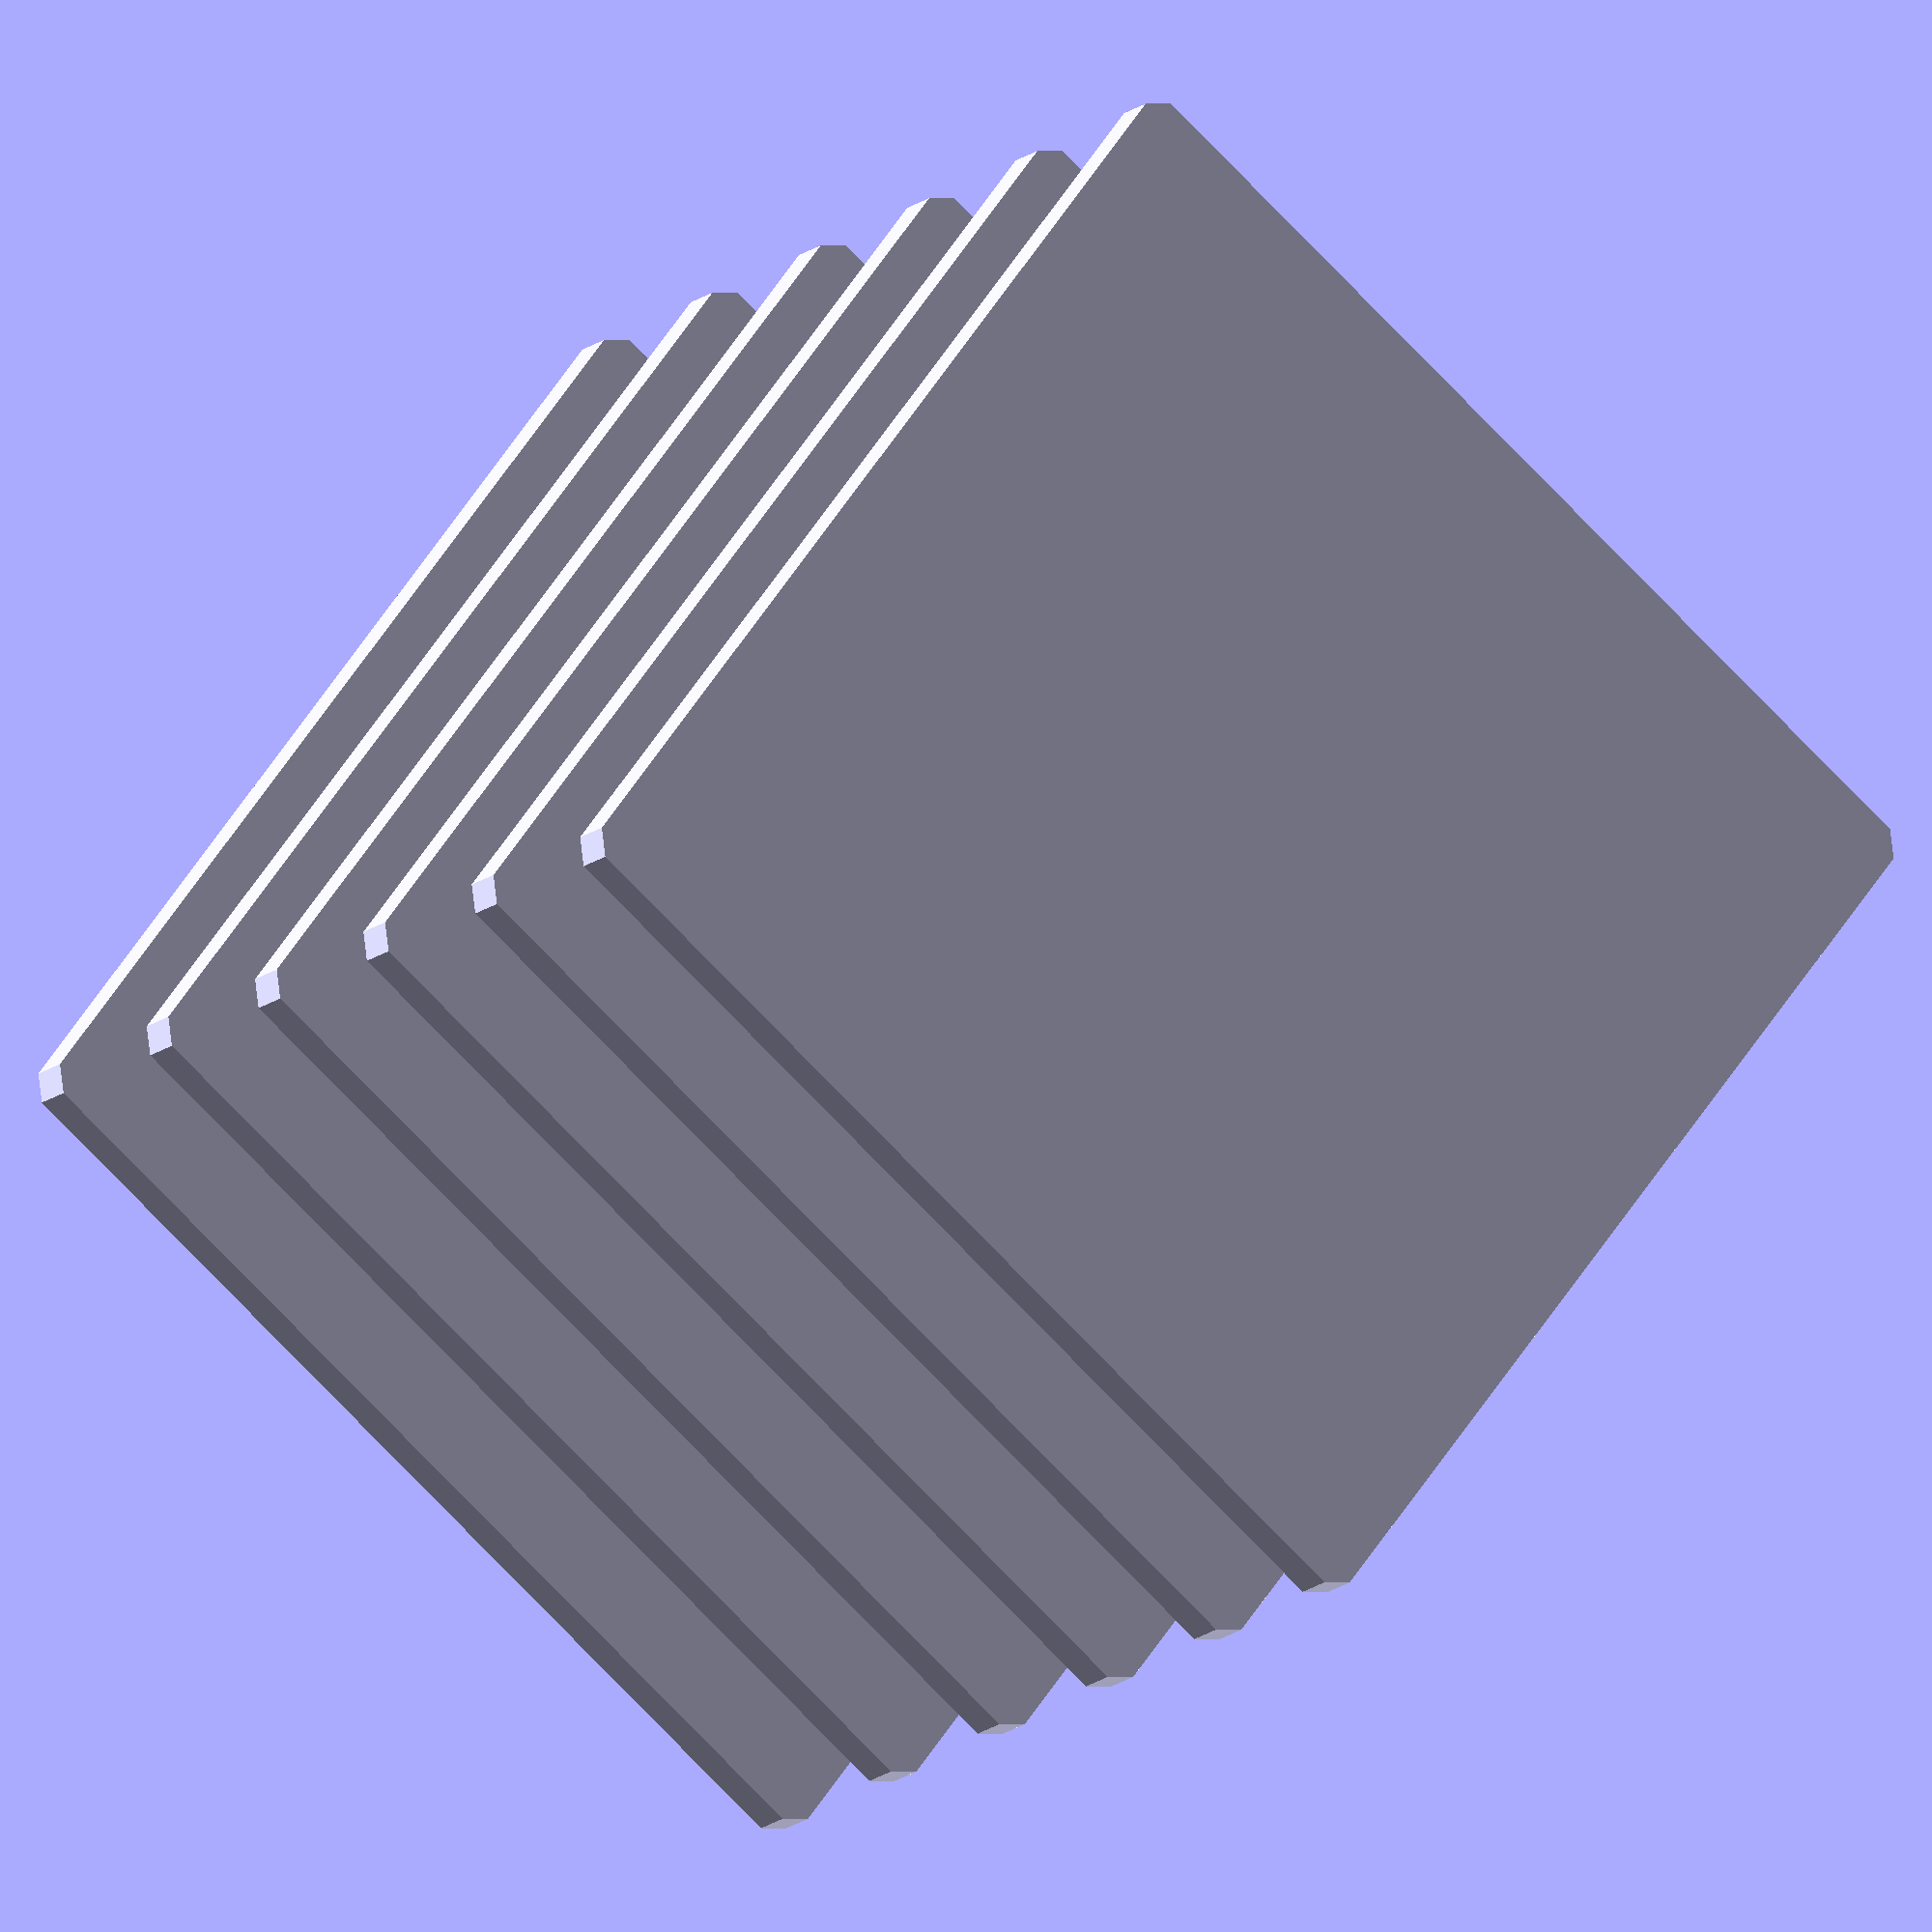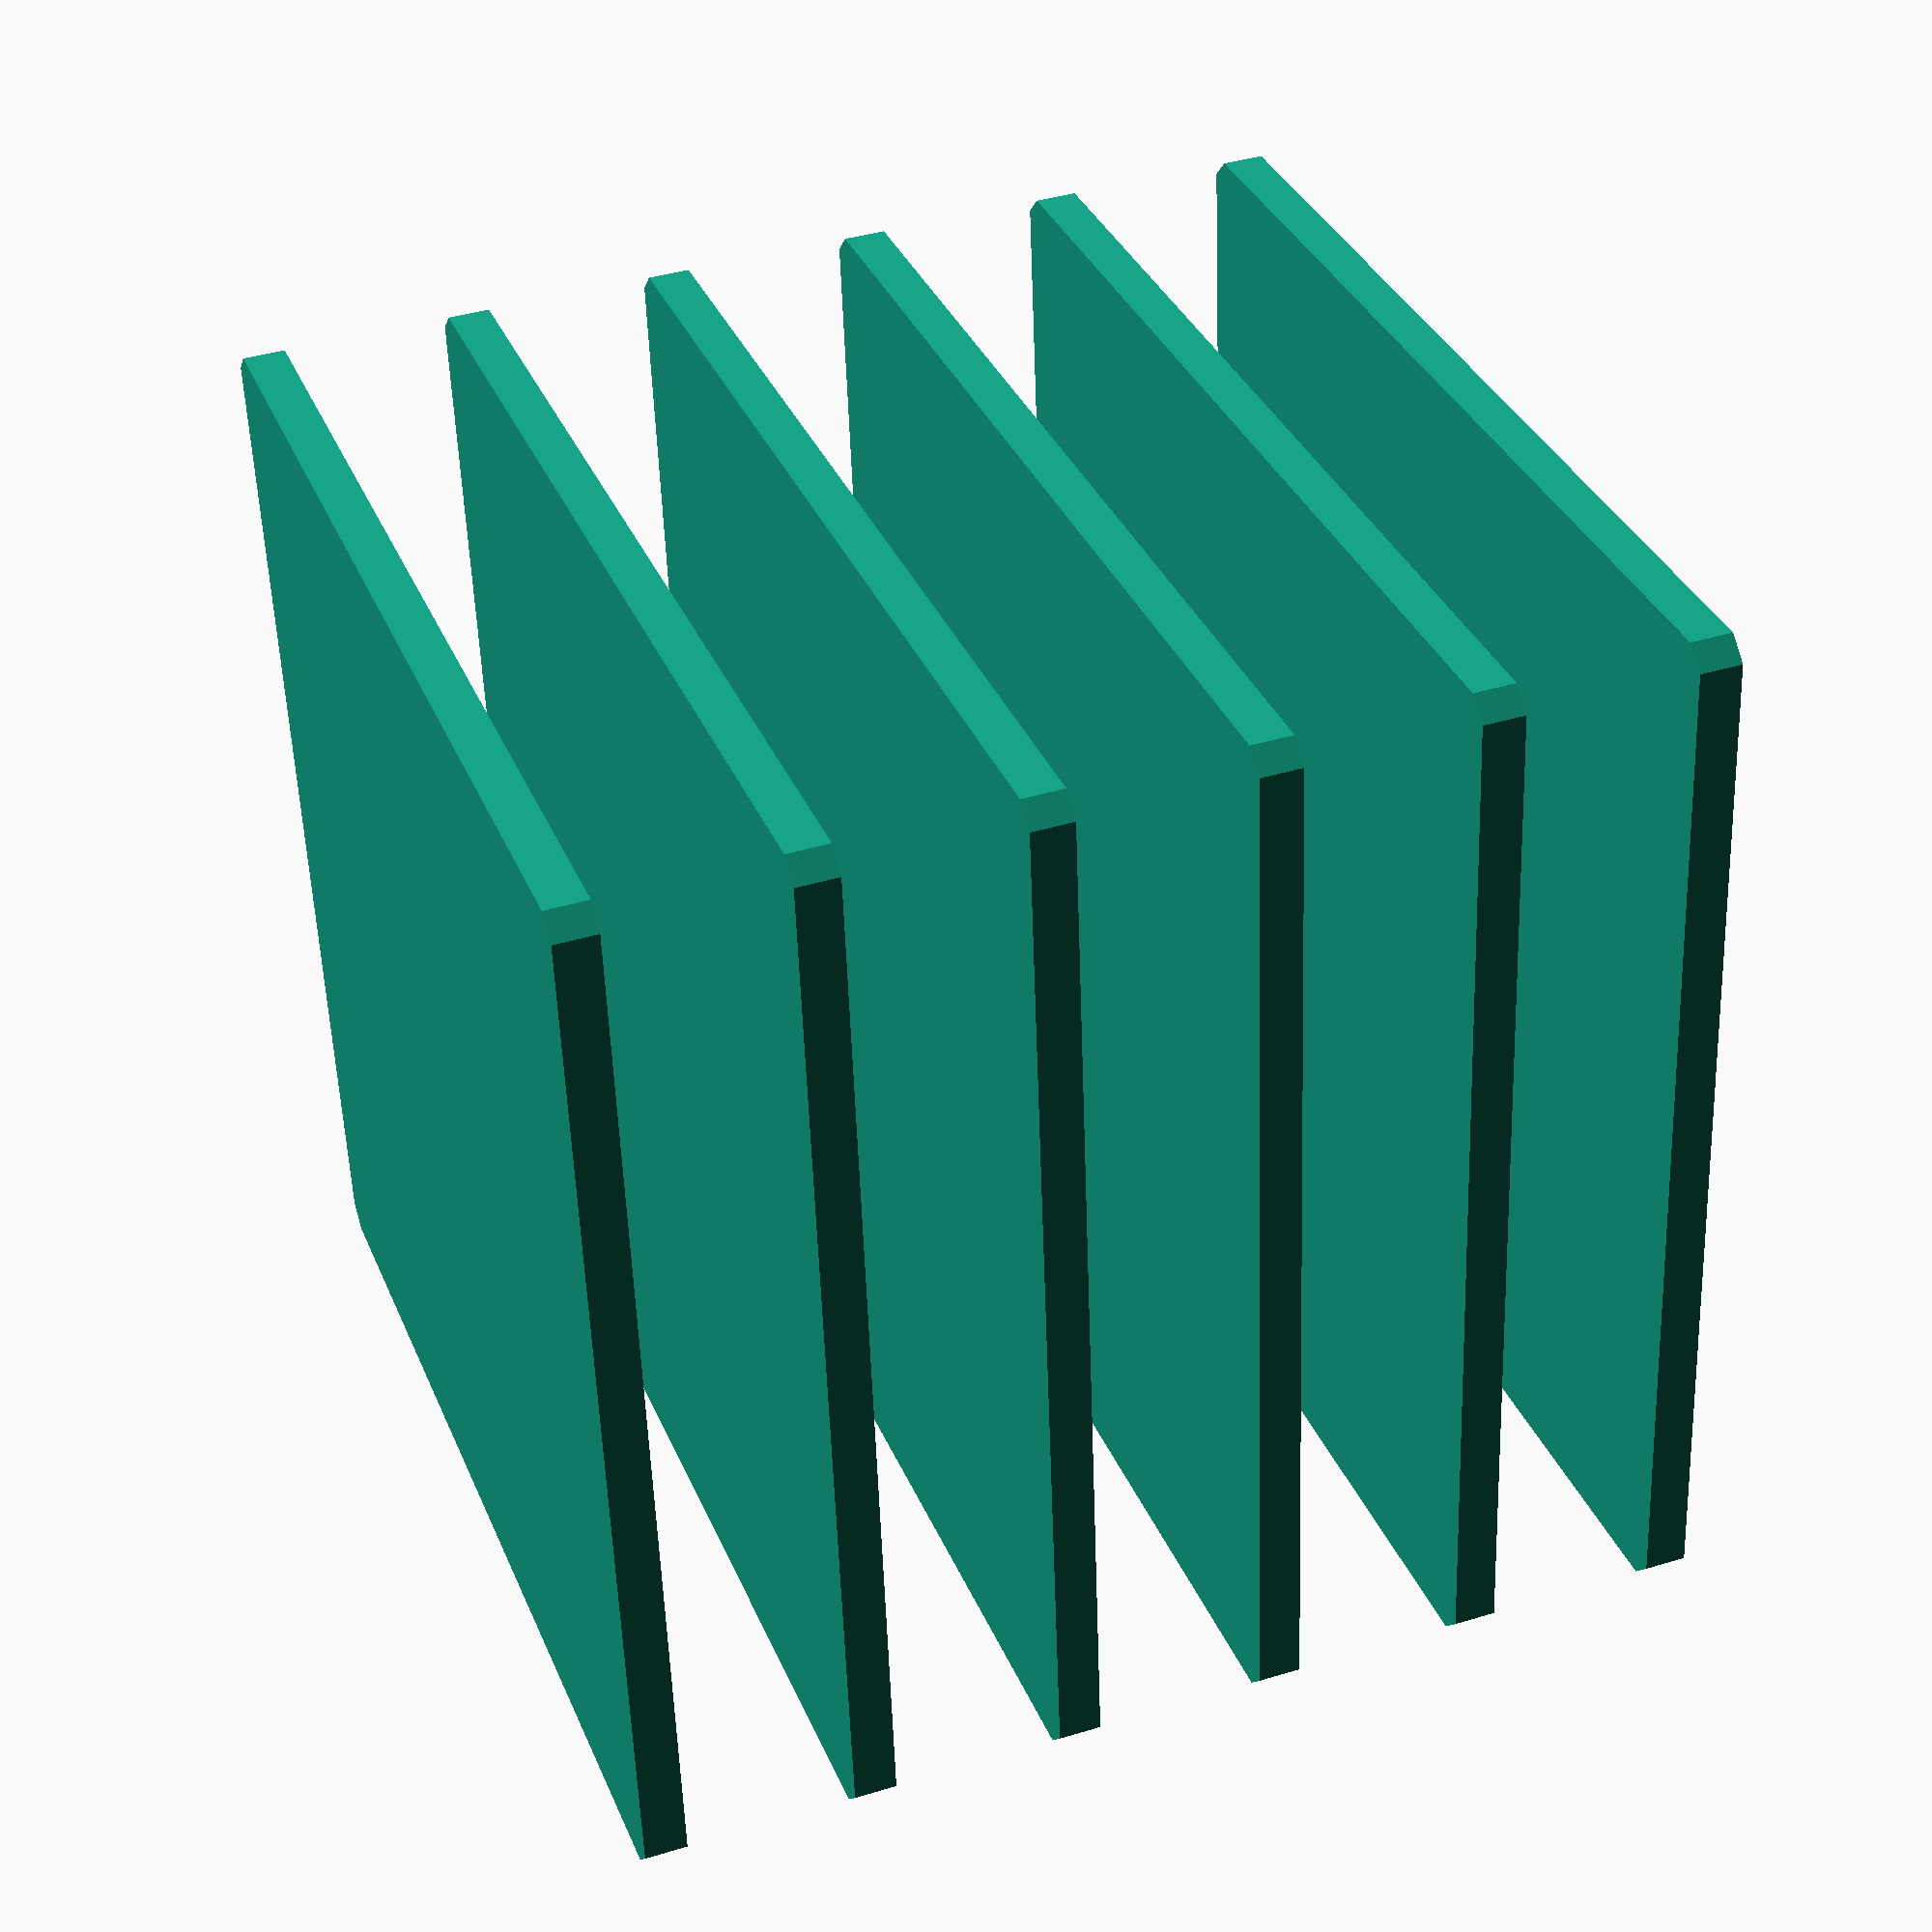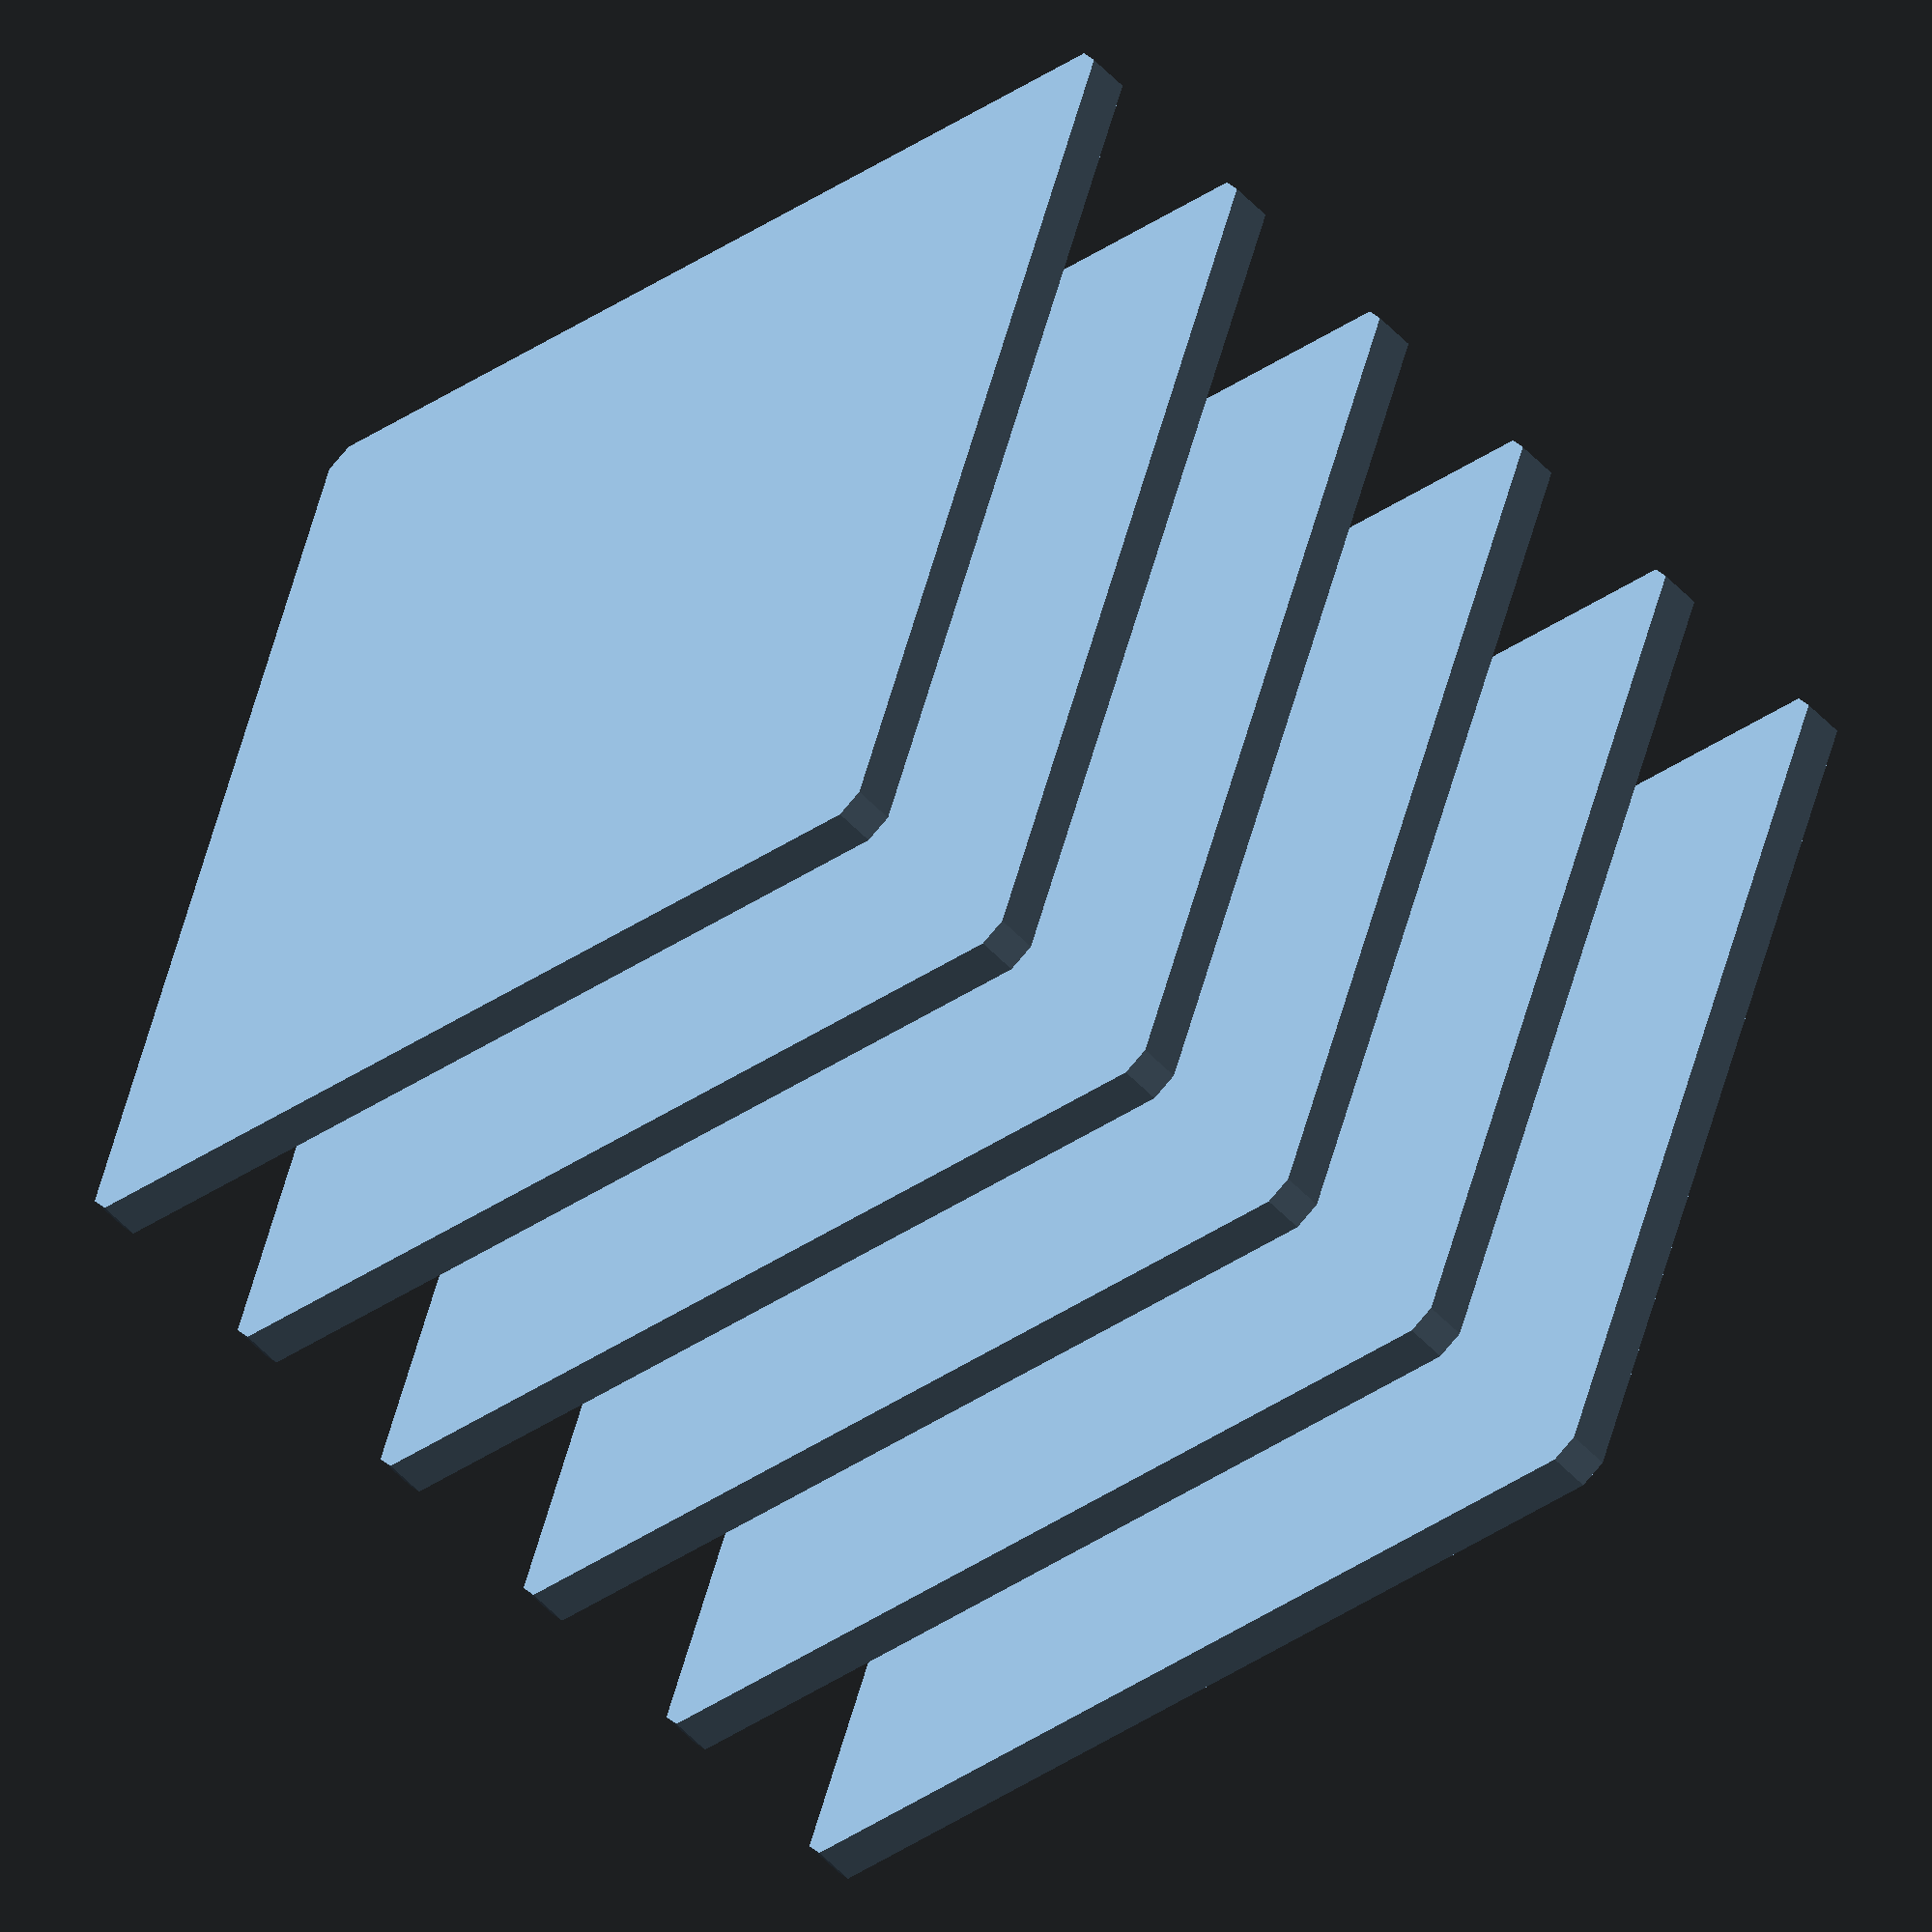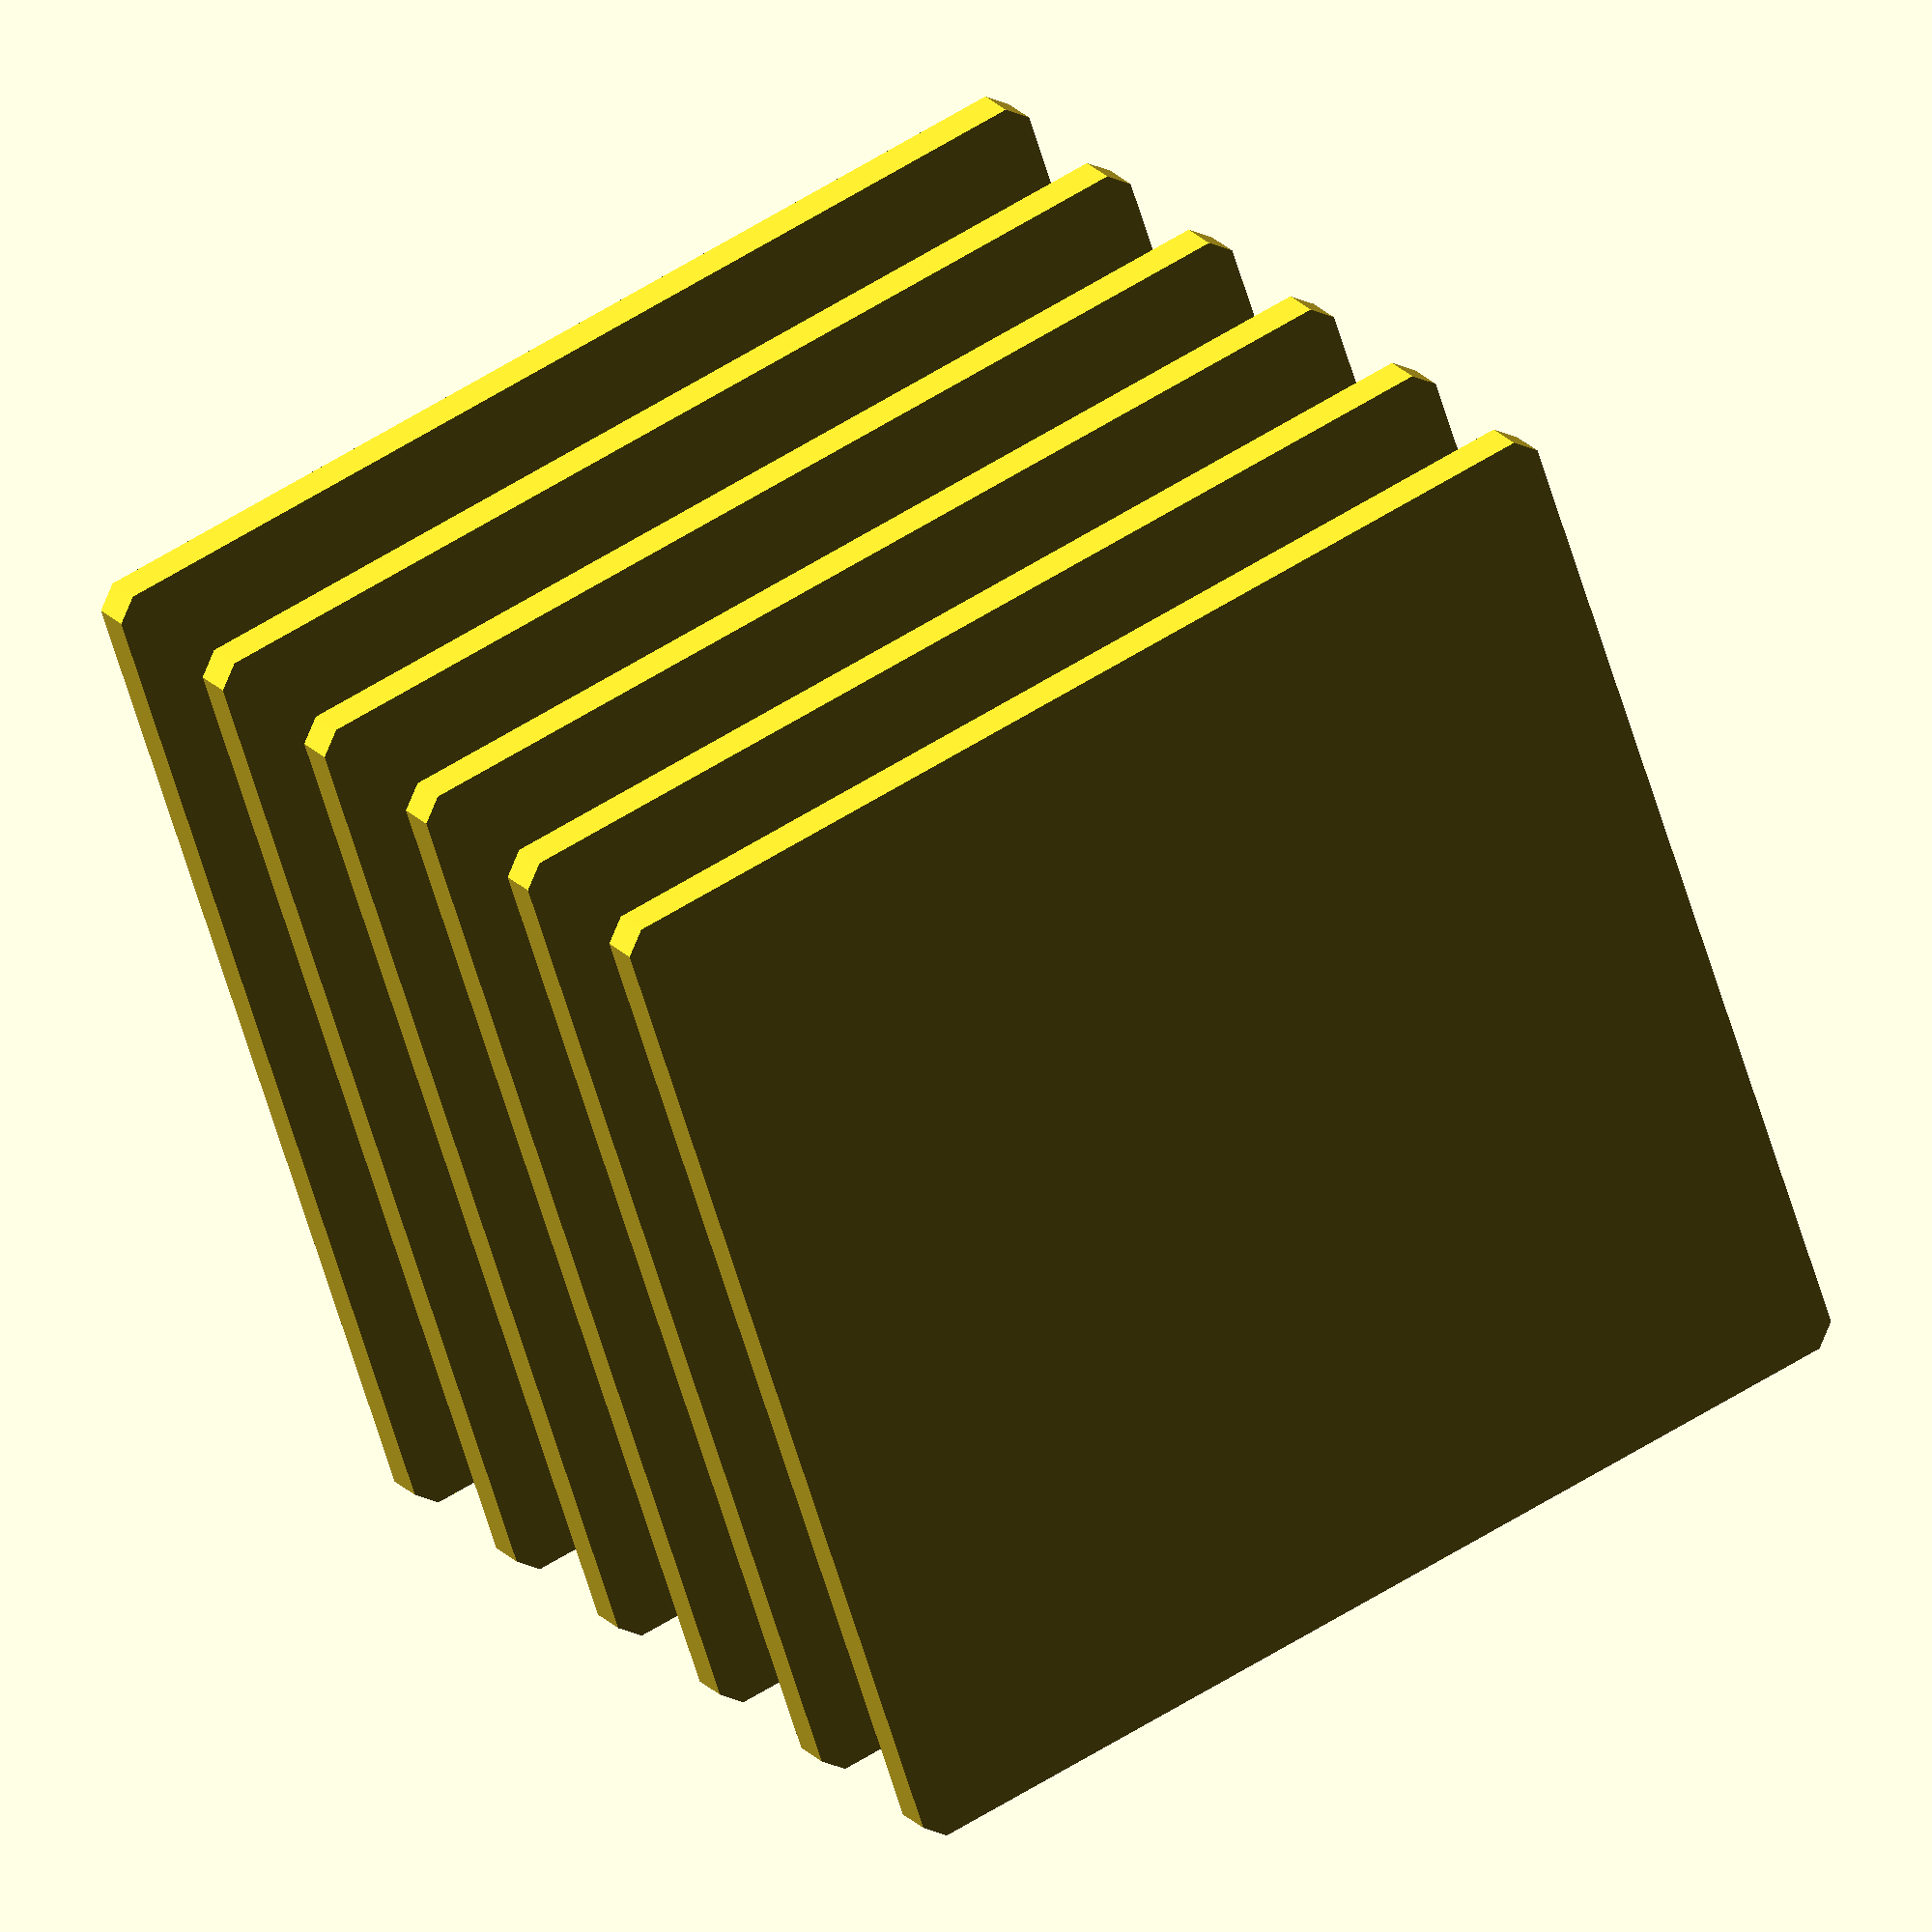
<openscad>

// Parameters for the flat plates
plate_width = 50;  // Width of the plate
plate_length = 50; // Length of the plate
plate_thickness = 2; // Reduced thickness of the plate to match the original model
plate_spacing = 10; // Adjusted spacing between plates to match the original model

// Function to create a flat plate with tapered edges
module flat_plate() {
    linear_extrude(height = plate_thickness)
        offset(r = 1)  // Taper the edges slightly
            square([plate_width, plate_length], center = true);
}

// Assembly of the flexible coupling
module flexible_coupling() {
    // Layer 1: Topmost flat plate
    translate([0, 0, plate_spacing * 2.5])
        flat_plate();

    // Layer 2: Second flat plate
    translate([0, 0, plate_spacing * 1.5])
        flat_plate();

    // Layer 3: Third flat plate
    translate([0, 0, plate_spacing * 0.5])
        flat_plate();

    // Layer 4: Fourth flat plate
    translate([0, 0, -plate_spacing * 0.5])
        flat_plate();

    // Layer 5: Fifth flat plate
    translate([0, 0, -plate_spacing * 1.5])
        flat_plate();

    // Layer 6: Bottommost flat plate
    translate([0, 0, -plate_spacing * 2.5])
        flat_plate();
}

// Render the flexible coupling
flexible_coupling();


</openscad>
<views>
elev=195.2 azim=307.1 roll=211.0 proj=o view=wireframe
elev=139.5 azim=275.8 roll=290.5 proj=p view=solid
elev=56.7 azim=162.3 roll=222.8 proj=o view=wireframe
elev=158.8 azim=198.6 roll=28.9 proj=o view=solid
</views>
